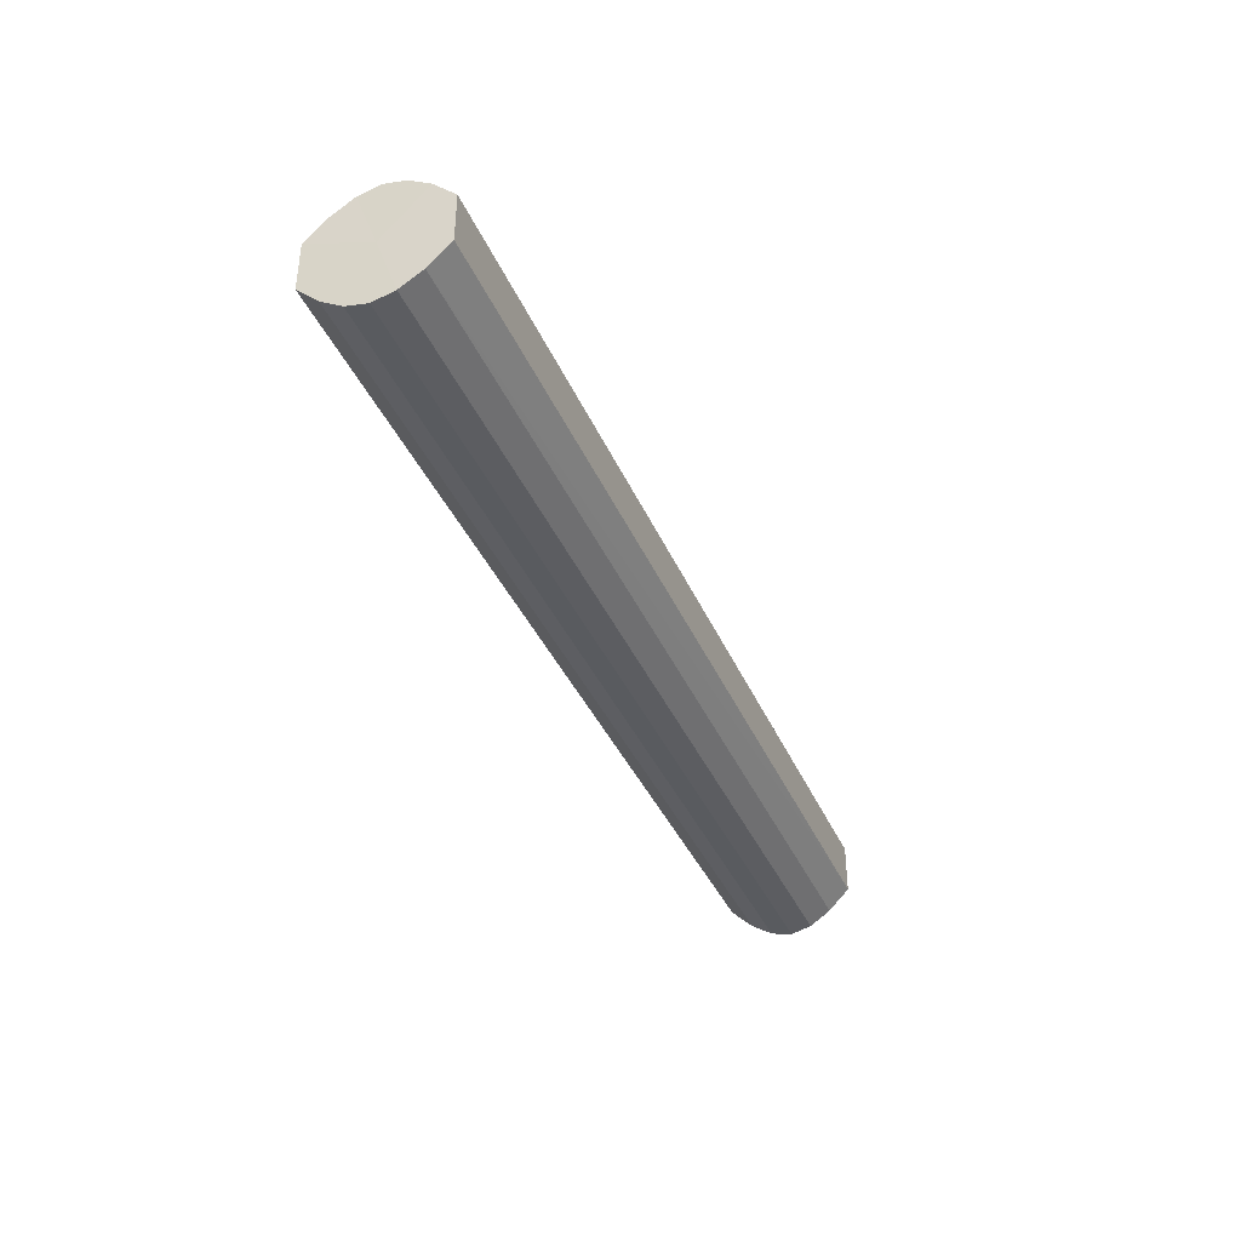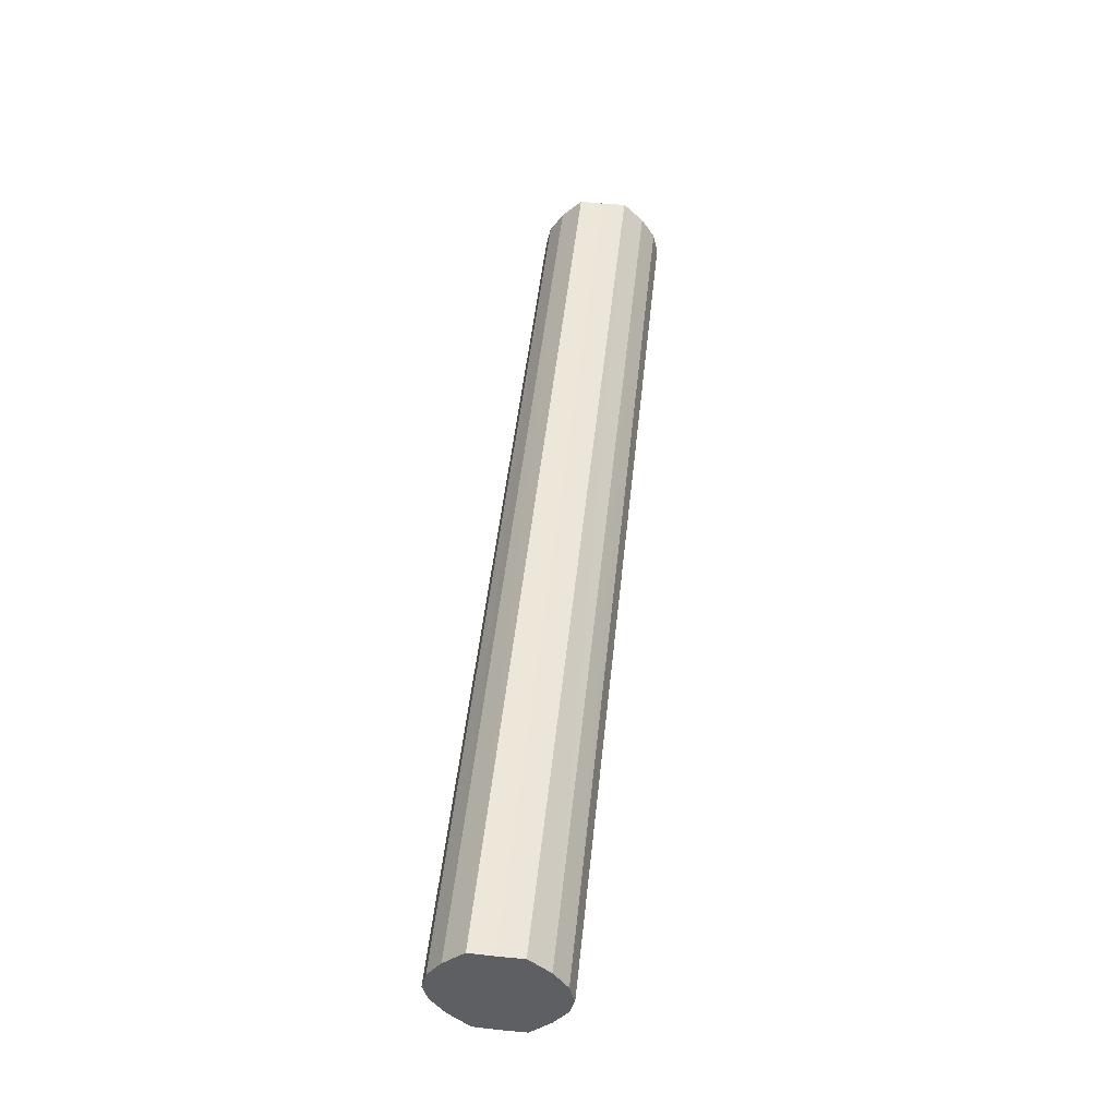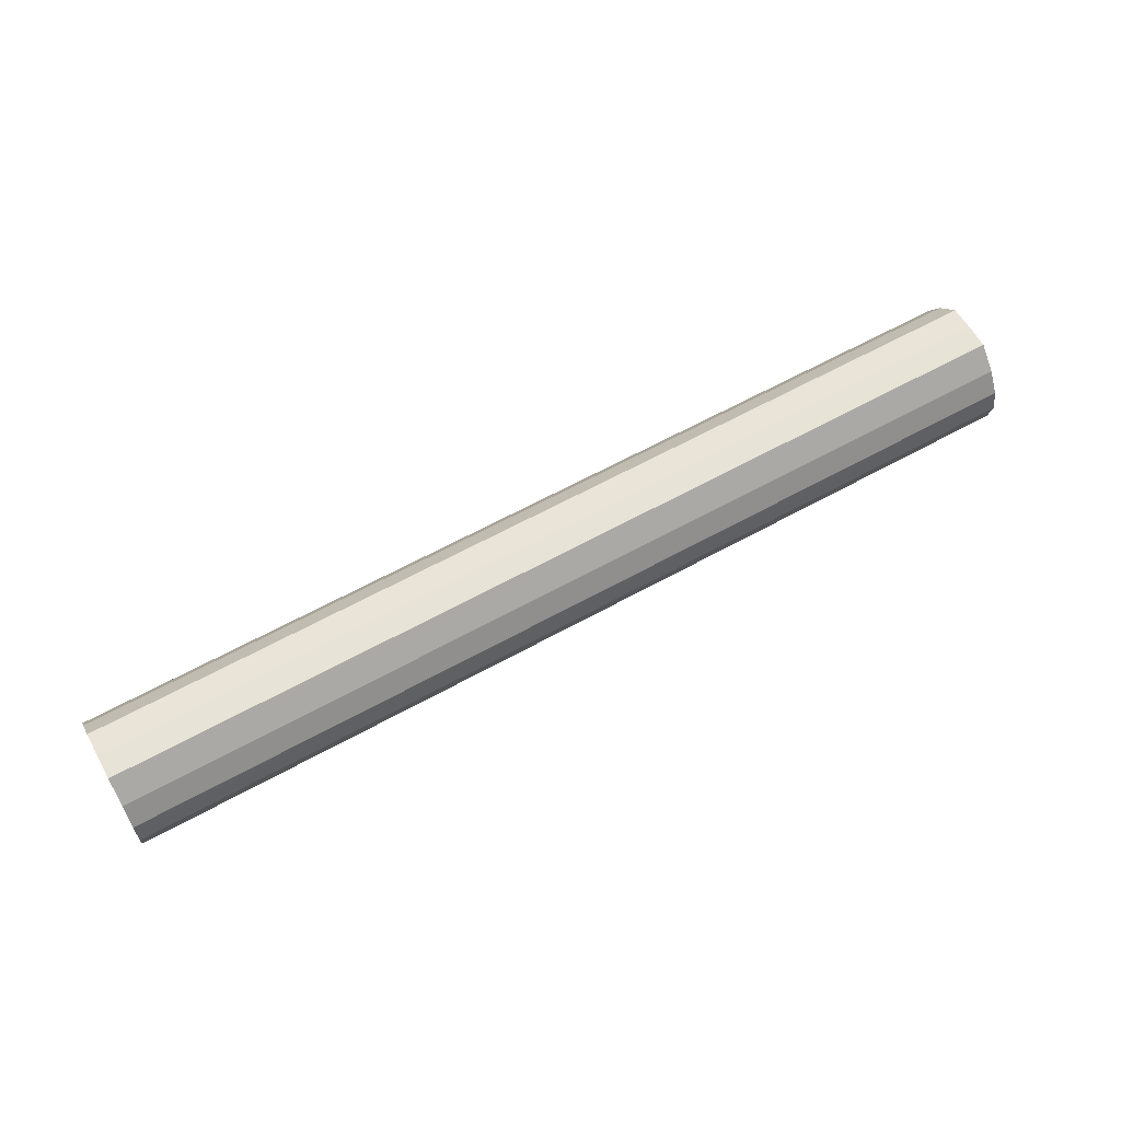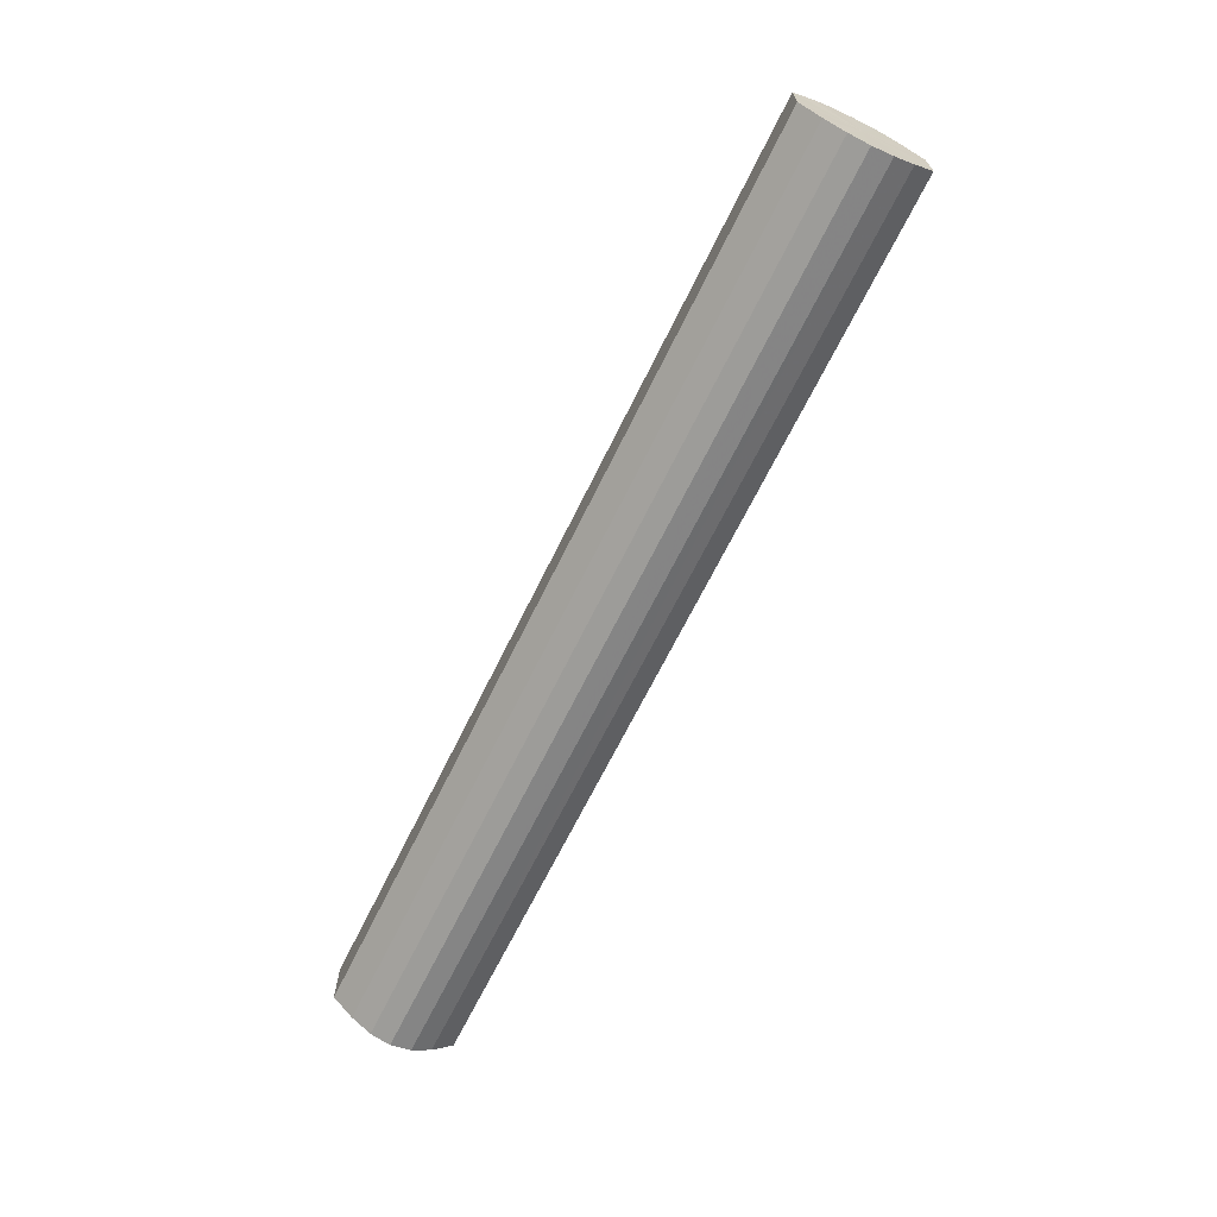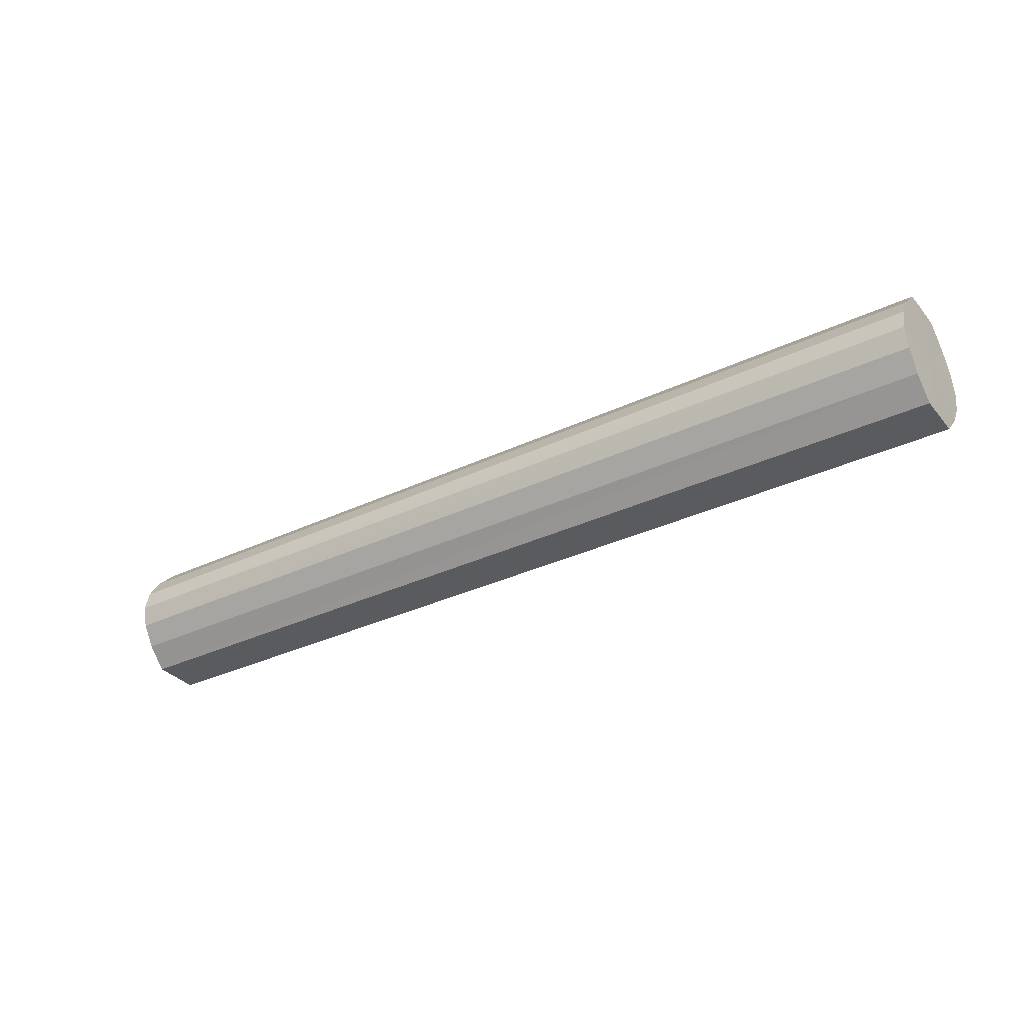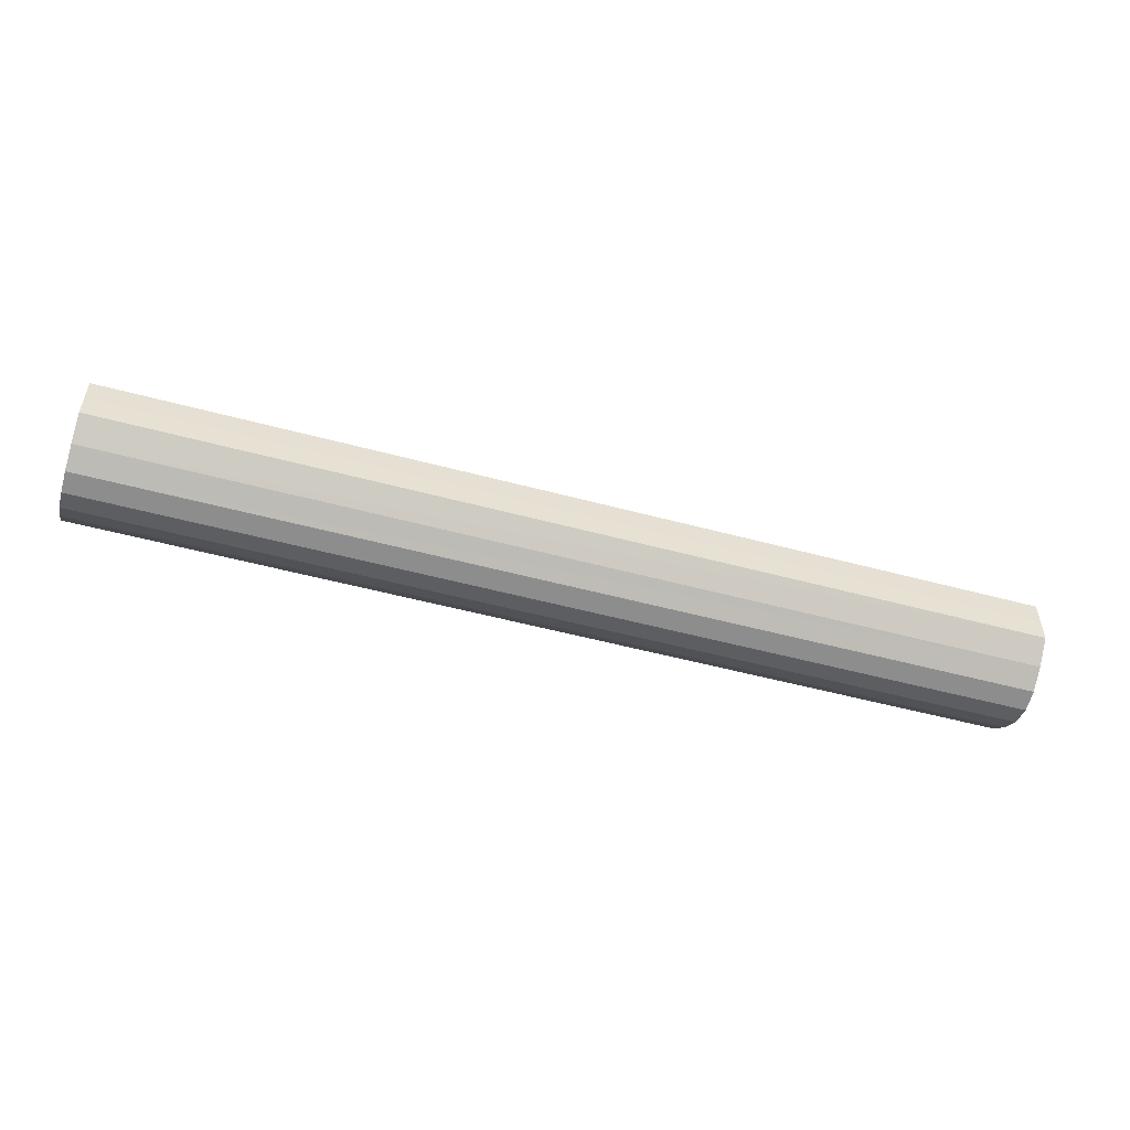
<metadata>
{"format":"obj","ext":"obj","renderer":"f3d","projection":"perspective","resolution":1024,"background":"white","views":[{"elev":-38.3,"azim":-68.2,"up":"+Z"},{"elev":49.2,"azim":-84.0,"up":"+Y"},{"elev":61.4,"azim":-29.5,"up":"+Y"},{"elev":-67.0,"azim":-116.1,"up":"+Z"},{"elev":-32.9,"azim":-146.6,"up":"+Y"},{"elev":-51.8,"azim":-16.3,"up":"+Z"}]}
</metadata>
<code>
o 11030
v 2251 1881 17.03
v 2251 1881 17.02
v 2251 1881 17.03
v 2251 1881 17.01
v 2251 1881 17.02
v 2251 1881 17.04
v 2251 1881 17.04
v 2251 1881 17
v 2251 1881 17.01
v 2251 1881 17.05
v 2251 1881 17.05
v 2251 1881 17
v 2251 1881 17
v 2251 1881 17.06
v 2251 1881 17.06
v 2251 1881 17
v 2251 1881 17
v 2251 1881 17.06
v 2251 1881 17.06
v 2251 1881 17.01
v 2251 1881 17
v 2251 1881 17.06
v 2251 1881 17.06
v 2251 1881 17.02
v 2251 1881 17.01
v 2251 1881 17.05
v 2251 1881 17.05
v 2251 1881 17.03
v 2251 1881 17.02
v 2251 1881 17.04
v 2251 1881 17.04
v 2251 1881 17.03
v 2251 1881 17.03
v 2251 1881 17.02
v 2251 1881 17.02
v 2251 1881 17.01
v 2251 1881 17.01
v 2251 1881 17.04
v 2251 1881 17.03
v 2251 1881 17.05
v 2251 1881 17.04
v 2251 1881 17
v 2251 1881 17
v 2251 1881 17.06
v 2251 1881 17.05
v 2251 1881 17.06
v 2251 1881 17.06
v 2251 1881 17
v 2251 1881 17
v 2251 1881 17.06
v 2251 1881 17.06
v 2251 1881 17.05
v 2251 1881 17.06
v 2251 1881 17
v 2251 1881 17
v 2251 1881 17.04
v 2251 1881 17.05
v 2251 1881 17.03
v 2251 1881 17.04
v 2251 1881 17.01
v 2251 1881 17.01
v 2251 1881 17.02
v 2251 1881 17.03
v 2251 1881 17.02
v 2251 1881 17.03
v 2251 1881 17.02
v 2251 1881 17.03
v 2251 1881 17.01
v 2251 1881 17.04
v 2251 1881 17
v 2251 1881 17.05
v 2251 1881 17
v 2251 1881 17.06
v 2251 1881 17
v 2251 1881 17.06
v 2251 1881 17.01
v 2251 1881 17.06
v 2251 1881 17.02
v 2251 1881 17.05
v 2251 1881 17.03
v 2251 1881 17.04
v 2251 1881 17.03
v 2251 1881 17.03
v 2251 1881 17.02
v 2251 1881 17.04
v 2251 1881 17.01
v 2251 1881 17.05
v 2251 1881 17
v 2251 1881 17.06
v 2251 1881 17
v 2251 1881 17.06
v 2251 1881 17
v 2251 1881 17.06
v 2251 1881 17.01
v 2251 1881 17.05
v 2251 1881 17.02
v 2251 1881 17.04
v 2251 1881 17.03
f 1 2 3
f 2 4 5
f 6 1 7
f 4 8 9
f 10 6 11
f 8 12 13
f 14 10 15
f 12 16 17
f 18 14 19
f 16 20 21
f 22 18 23
f 20 24 25
f 26 22 27
f 24 28 29
f 30 26 31
f 28 30 32
f 33 34 35
f 35 36 37
f 38 39 33
f 40 41 38
f 37 42 43
f 44 45 40
f 46 47 44
f 43 48 49
f 50 51 46
f 52 53 50
f 49 54 55
f 56 57 52
f 58 59 56
f 55 60 61
f 62 63 58
f 61 64 62
f 65 66 67
f 65 68 66
f 65 67 69
f 65 70 68
f 65 69 71
f 65 72 70
f 65 71 73
f 65 74 72
f 65 73 75
f 65 76 74
f 65 75 77
f 65 78 76
f 65 77 79
f 65 80 78
f 65 79 81
f 65 81 80
f 82 83 84
f 82 85 83
f 82 84 86
f 82 87 85
f 82 86 88
f 82 89 87
f 82 88 90
f 82 91 89
f 82 90 92
f 82 93 91
f 82 92 94
f 82 95 93
f 82 94 96
f 82 97 95
f 82 96 98
f 82 98 97

</code>
